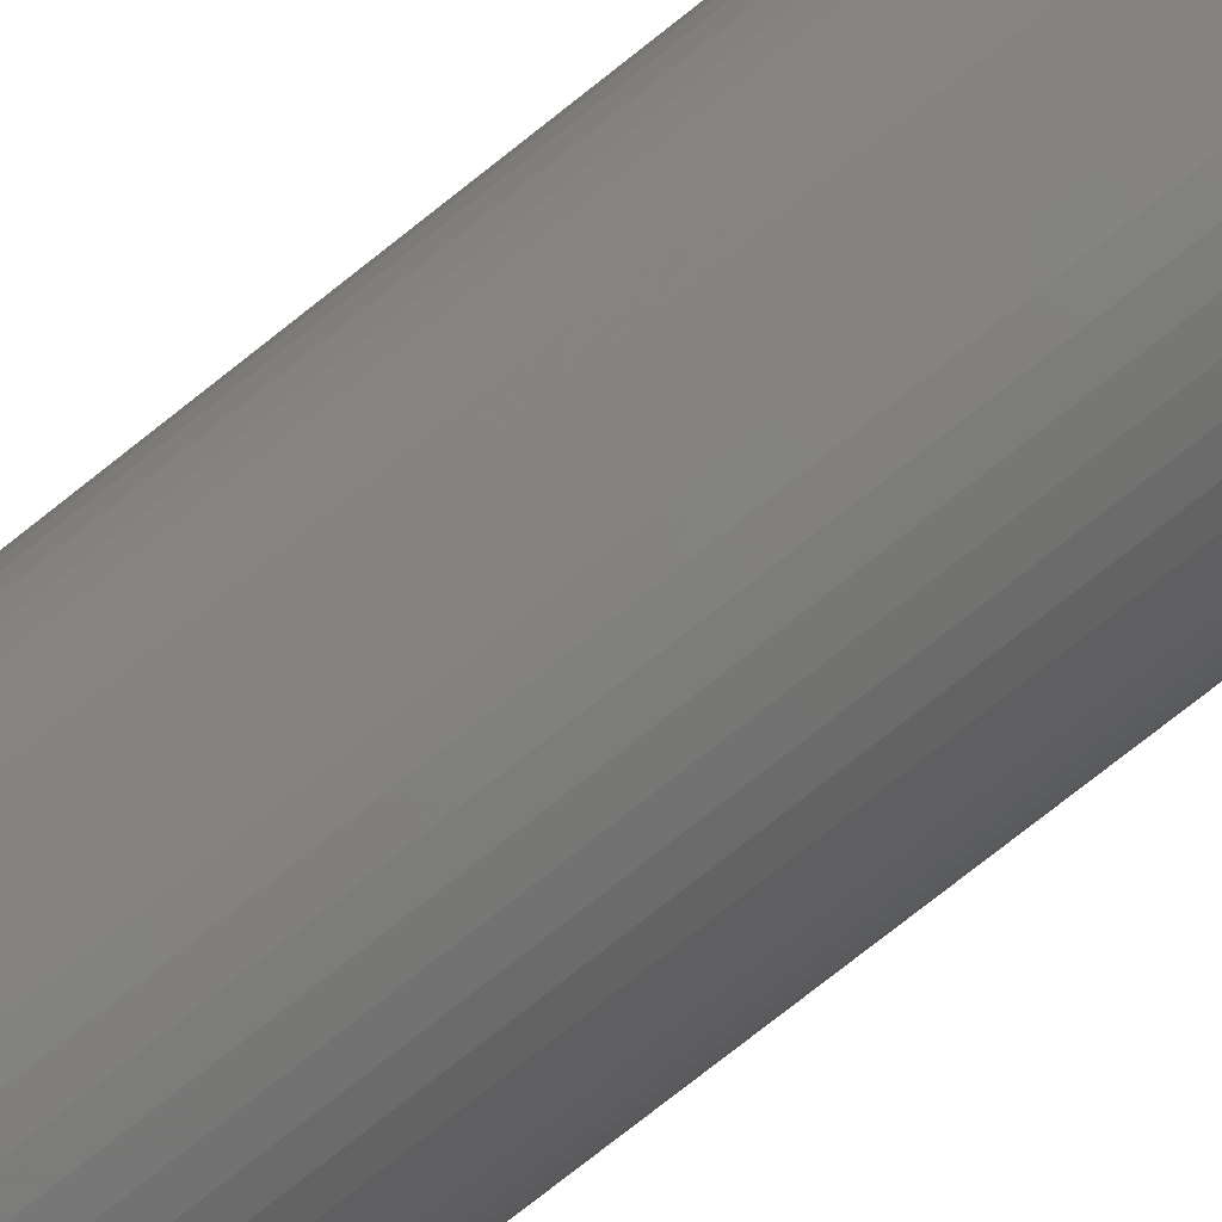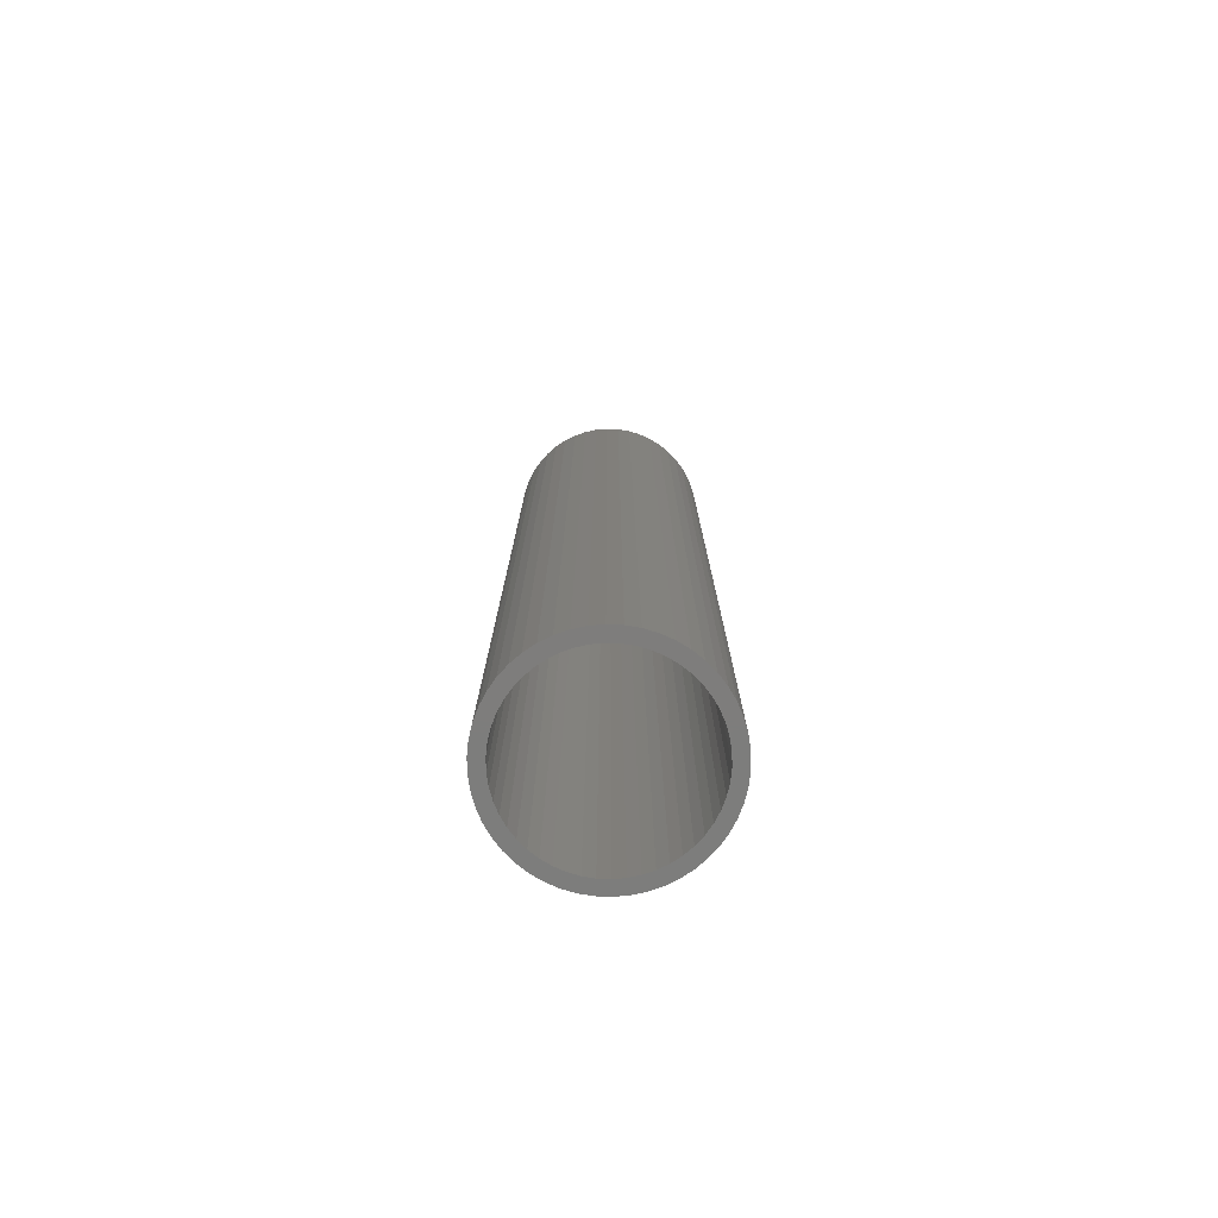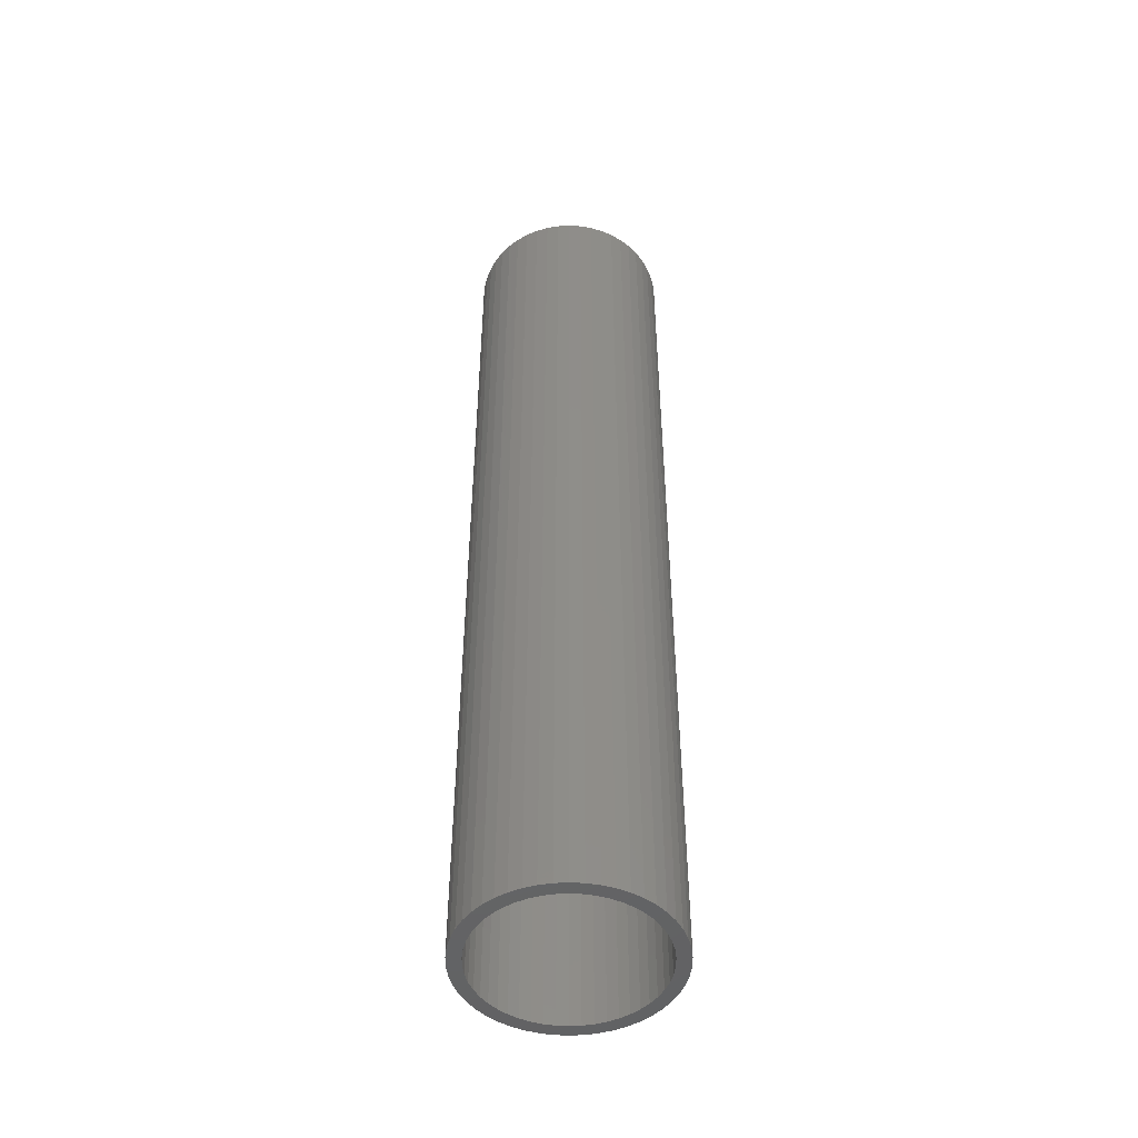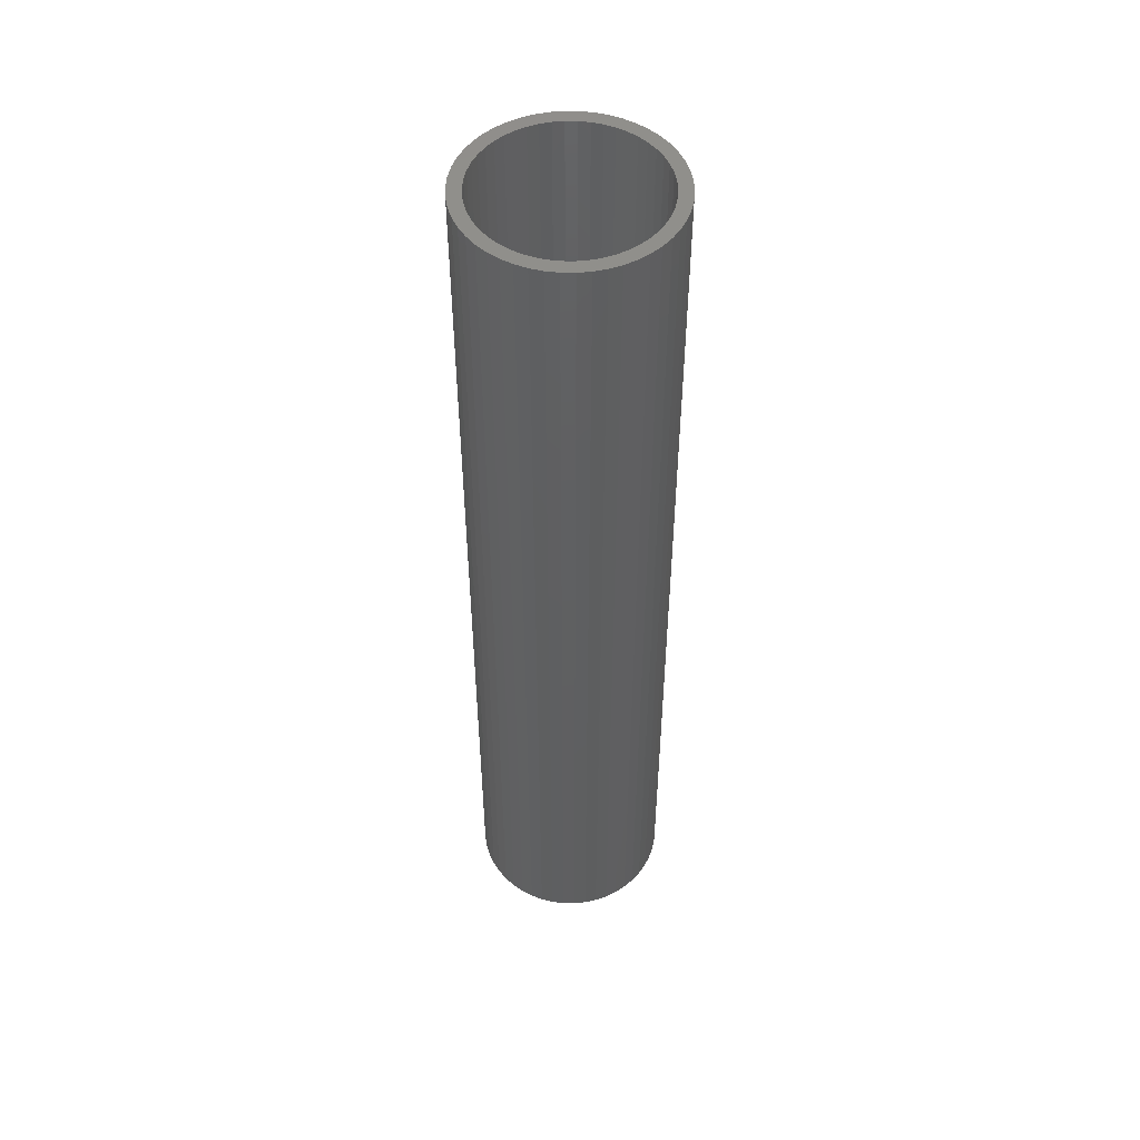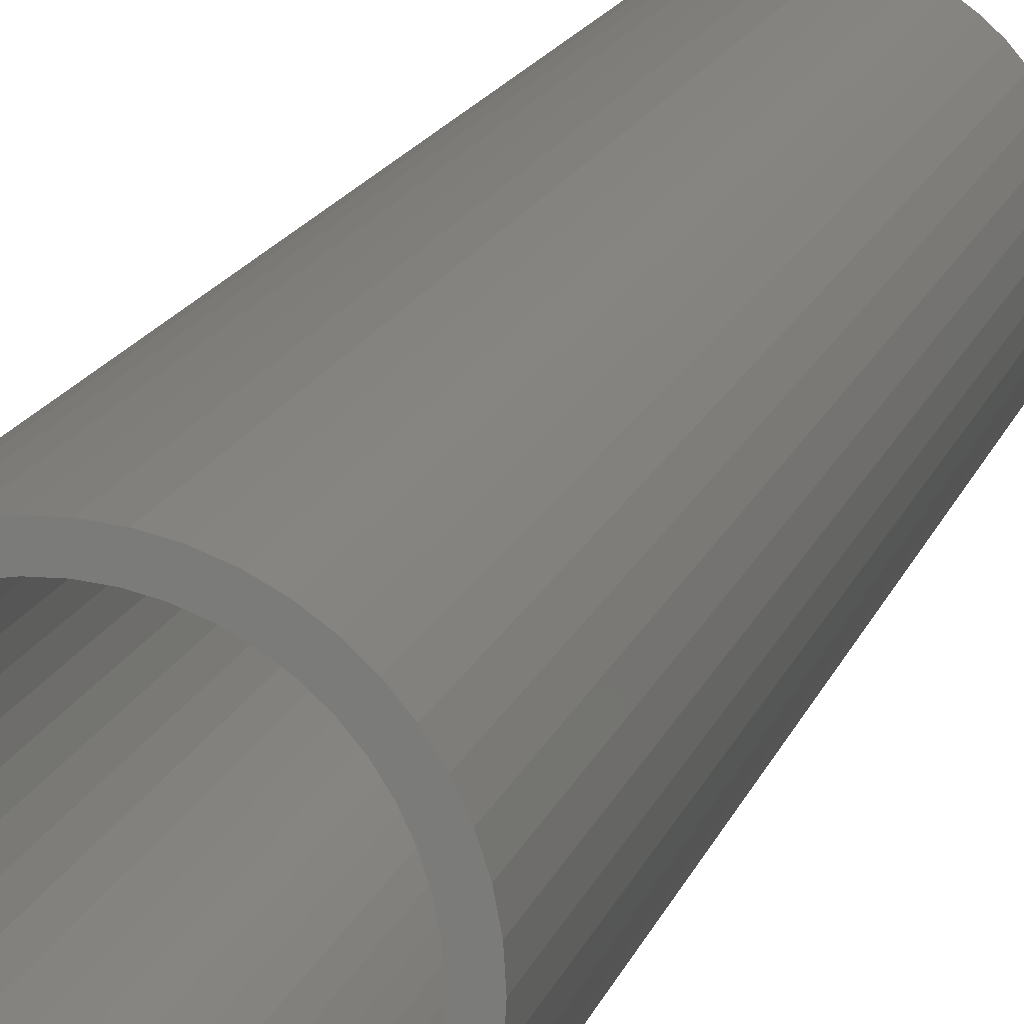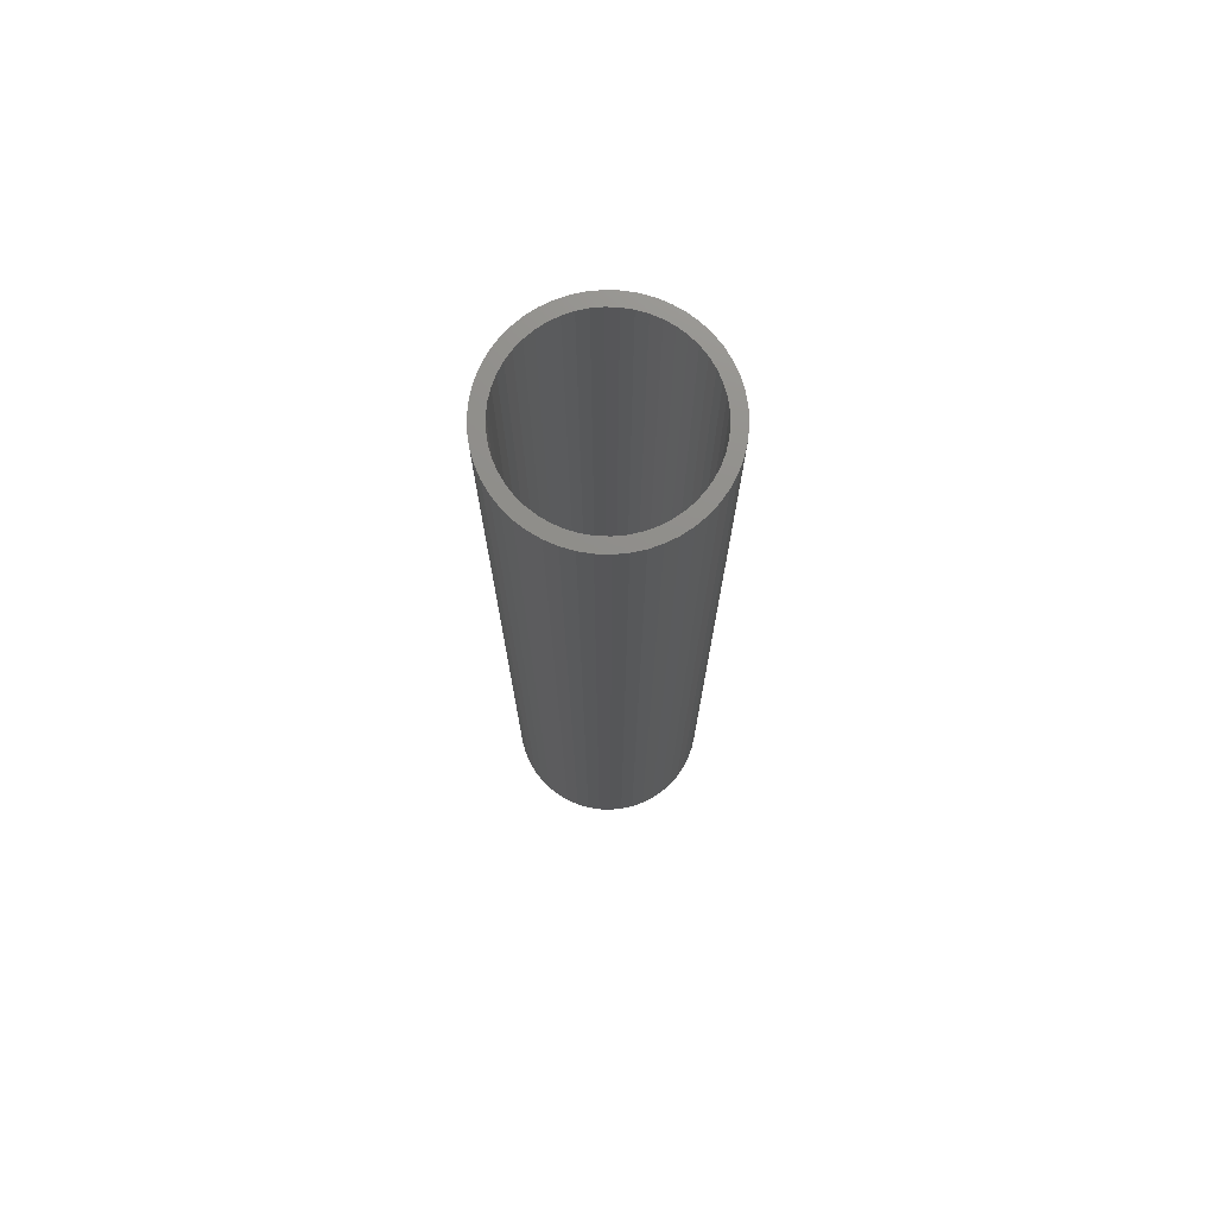
<metadata>
{"format":"stl","ext":"stl","renderer":"f3d","projection":"perspective","resolution":1024,"background":"white","views":[{"elev":-75.2,"azim":-51.5,"up":"+Y"},{"elev":-77.0,"azim":-81.6,"up":"+Z"},{"elev":-48.6,"azim":125.9,"up":"+Z"},{"elev":50.5,"azim":-107.2,"up":"+Z"},{"elev":12.1,"azim":-168.1,"up":"+Y"},{"elev":73.9,"azim":-134.7,"up":"+Z"}]}
</metadata>
<code>
# stl→obj: 200 verts, 400 faces
v 3.75 0 18
v 3.72 0.47 -18
v 3.72 0.47 18
v 3.75 0 -18
v -3.75 0 -18
v -3.72 0.47 18
v -3.72 0.47 -18
v -3.75 0 18
v 0.2355 3.743 -18
v -0.2355 3.743 18
v 0.2355 3.743 18
v -0.2355 3.743 -18
v -0.2355 -3.743 -18
v 0.2355 -3.743 18
v -0.2355 -3.743 18
v 0.2355 -3.743 -18
v 2.734 2.567 -18
v 2.39 2.889 18
v 2.734 2.567 18
v 2.39 2.889 -18
v -2.39 2.889 -18
v -2.734 2.567 18
v -2.39 2.889 18
v -2.734 2.567 -18
v -1.159 3.566 -18
v -1.597 3.393 18
v -1.159 3.566 18
v -1.597 3.393 -18
v 3.487 -1.38 18
v 3.632 -0.9326 -18
v 3.632 -0.9326 18
v 3.487 -1.38 -18
v 3.487 1.38 18
v 3.286 1.807 -18
v 3.286 1.807 18
v 3.487 1.38 -18
v 3.632 0.9326 -18
v 3.632 0.9326 18
v 3.034 2.204 -18
v 3.034 2.204 18
v 1.597 3.393 -18
v 1.159 3.566 18
v 1.597 3.393 18
v 1.159 3.566 -18
v 0.7027 3.684 18
v 0.7027 3.684 -18
v 2.009 3.166 -18
v 2.009 3.166 18
v -3.487 1.38 -18
v -3.286 1.807 18
v -3.286 1.807 -18
v -3.487 1.38 18
v -3.632 0.9326 -18
v -3.632 0.9326 18
v -0.7027 3.684 -18
v -0.7027 3.684 18
v 1.159 -3.566 -18
v 1.597 -3.393 18
v 1.159 -3.566 18
v 1.597 -3.393 -18
v -3.034 2.204 18
v -3.034 2.204 -18
v 3.25 0 18
v 3.224 0.4073 18
v 3.72 -0.47 18
v 3.148 0.8082 18
v 3.224 -0.4073 18
v 3.022 1.196 18
v 3.148 -0.8082 18
v 2.848 1.566 18
v 2.629 1.91 18
v 2.369 2.225 18
v 2.072 2.504 18
v 1.741 2.744 18
v 1.384 2.941 18
v 1.004 3.091 18
v 0.609 3.192 18
v 0.2041 3.244 18
v -0.2041 3.244 18
v -0.609 3.192 18
v -1.004 3.091 18
v -1.384 2.941 18
v -1.741 2.744 18
v -2.009 3.166 18
v -2.072 2.504 18
v -2.369 2.225 18
v -2.629 1.91 18
v -2.848 1.566 18
v -3.022 1.196 18
v -3.148 0.8082 18
v 3.022 -1.196 18
v 3.286 -1.807 18
v 2.848 -1.566 18
v 3.034 -2.204 18
v 2.629 -1.91 18
v 2.734 -2.567 18
v 2.369 -2.225 18
v 2.39 -2.889 18
v 2.072 -2.504 18
v 2.009 -3.166 18
v 1.741 -2.744 18
v 1.384 -2.941 18
v 1.004 -3.091 18
v 0.7027 -3.684 18
v 0.609 -3.192 18
v 0.2041 -3.244 18
v -0.2041 -3.244 18
v -0.609 -3.192 18
v -0.7027 -3.684 18
v -1.004 -3.091 18
v -1.159 -3.566 18
v -1.384 -2.941 18
v -1.597 -3.393 18
v -1.741 -2.744 18
v -2.009 -3.166 18
v -2.072 -2.504 18
v -2.39 -2.889 18
v -2.369 -2.225 18
v -2.734 -2.567 18
v -2.629 -1.91 18
v -3.034 -2.204 18
v -2.848 -1.566 18
v -3.286 -1.807 18
v -3.022 -1.196 18
v -3.487 -1.38 18
v -3.148 -0.8082 18
v -3.632 -0.9326 18
v -3.224 -0.4073 18
v -3.72 -0.47 18
v -3.25 0 18
v -3.224 0.4073 18
v -2.009 3.166 -18
v 3.72 -0.47 -18
v 3.286 -1.807 -18
v 3.034 -2.204 -18
v 3.25 0 -18
v 3.224 -0.4073 -18
v 3.148 -0.8082 -18
v 3.224 0.4073 -18
v 3.022 -1.196 -18
v 3.148 0.8082 -18
v 2.848 -1.566 -18
v 2.629 -1.91 -18
v 2.734 -2.567 -18
v 2.369 -2.225 -18
v 2.39 -2.889 -18
v 2.072 -2.504 -18
v 2.009 -3.166 -18
v 1.741 -2.744 -18
v 1.384 -2.941 -18
v 1.004 -3.091 -18
v 0.7027 -3.684 -18
v 0.609 -3.192 -18
v 0.2041 -3.244 -18
v -0.2041 -3.244 -18
v -0.609 -3.192 -18
v -0.7027 -3.684 -18
v -1.004 -3.091 -18
v -1.159 -3.566 -18
v -1.384 -2.941 -18
v -1.597 -3.393 -18
v -1.741 -2.744 -18
v -2.009 -3.166 -18
v -2.072 -2.504 -18
v -2.39 -2.889 -18
v -2.369 -2.225 -18
v -2.734 -2.567 -18
v -2.629 -1.91 -18
v -3.034 -2.204 -18
v -2.848 -1.566 -18
v -3.286 -1.807 -18
v -3.022 -1.196 -18
v -3.487 -1.38 -18
v -3.632 -0.9326 -18
v -3.148 -0.8082 -18
v 3.022 1.196 -18
v 2.848 1.566 -18
v 2.629 1.91 -18
v 2.369 2.225 -18
v 2.072 2.504 -18
v 1.741 2.744 -18
v 1.384 2.941 -18
v 1.004 3.091 -18
v 0.609 3.192 -18
v 0.2041 3.244 -18
v -0.2041 3.244 -18
v -0.609 3.192 -18
v -1.004 3.091 -18
v -1.384 2.941 -18
v -1.741 2.744 -18
v -2.072 2.504 -18
v -2.369 2.225 -18
v -2.629 1.91 -18
v -2.848 1.566 -18
v -3.022 1.196 -18
v -3.148 0.8082 -18
v -3.224 0.4073 -18
v -3.25 0 -18
v -3.224 -0.4073 -18
v -3.72 -0.47 -18
f 1 2 3
f 2 1 4
f 5 6 7
f 6 5 8
f 9 10 11
f 10 9 12
f 13 14 15
f 14 13 16
f 17 18 19
f 18 17 20
f 21 22 23
f 22 21 24
f 25 26 27
f 26 25 28
f 29 30 31
f 30 29 32
f 33 34 35
f 34 33 36
f 3 37 38
f 37 3 2
f 35 39 40
f 39 35 34
f 41 42 43
f 42 41 44
f 44 45 42
f 45 44 46
f 47 43 48
f 43 47 41
f 49 50 51
f 50 49 52
f 53 52 49
f 52 53 54
f 55 27 56
f 27 55 25
f 57 58 59
f 58 57 60
f 38 36 33
f 36 38 37
f 40 17 19
f 17 40 39
f 46 11 45
f 11 46 9
f 20 48 18
f 48 20 47
f 51 61 62
f 61 51 50
f 62 22 24
f 22 62 61
f 7 54 53
f 54 7 6
f 63 1 3
f 64 3 38
f 1 63 65
f 66 38 33
f 67 65 63
f 68 33 35
f 65 67 31
f 69 31 67
f 3 64 63
f 38 66 64
f 70 35 40
f 33 68 66
f 35 70 68
f 71 40 19
f 40 71 70
f 72 19 18
f 19 72 71
f 18 73 72
f 48 73 18
f 48 74 73
f 43 74 48
f 43 75 74
f 42 75 43
f 42 76 75
f 45 76 42
f 45 77 76
f 11 77 45
f 11 78 77
f 11 79 78
f 10 79 11
f 10 80 79
f 56 80 10
f 56 81 80
f 27 81 56
f 27 82 81
f 26 82 27
f 26 83 82
f 84 83 26
f 84 85 83
f 23 85 84
f 85 23 86
f 22 86 23
f 86 22 87
f 61 87 22
f 87 61 88
f 50 88 61
f 88 50 89
f 52 89 50
f 54 90 52
f 89 52 90
f 31 69 29
f 91 29 69
f 29 91 92
f 93 92 91
f 92 93 94
f 95 94 93
f 94 95 96
f 97 96 95
f 96 97 98
f 99 98 97
f 99 100 98
f 101 100 99
f 101 58 100
f 102 58 101
f 102 59 58
f 103 59 102
f 103 104 59
f 105 104 103
f 105 14 104
f 106 14 105
f 107 14 106
f 107 15 14
f 108 15 107
f 108 109 15
f 110 109 108
f 110 111 109
f 112 111 110
f 112 113 111
f 114 113 112
f 114 115 113
f 116 115 114
f 117 116 118
f 116 117 115
f 119 118 120
f 118 119 117
f 121 120 122
f 123 122 124
f 120 121 119
f 125 124 126
f 127 126 128
f 122 123 121
f 129 128 130
f 90 54 131
f 6 131 54
f 124 125 123
f 131 6 130
f 126 127 125
f 8 130 6
f 128 129 127
f 130 8 129
f 28 84 26
f 84 28 132
f 132 23 84
f 23 132 21
f 12 56 10
f 56 12 55
f 65 4 1
f 4 65 133
f 94 134 92
f 134 94 135
f 31 133 65
f 133 31 30
f 136 4 133
f 137 133 30
f 4 136 2
f 138 30 32
f 139 2 136
f 140 32 134
f 2 139 37
f 141 37 139
f 133 137 136
f 30 138 137
f 142 134 135
f 32 140 138
f 134 142 140
f 143 135 144
f 135 143 142
f 145 144 146
f 144 145 143
f 146 147 145
f 148 147 146
f 148 149 147
f 60 149 148
f 60 150 149
f 57 150 60
f 57 151 150
f 152 151 57
f 152 153 151
f 16 153 152
f 16 154 153
f 16 155 154
f 13 155 16
f 13 156 155
f 157 156 13
f 157 158 156
f 159 158 157
f 159 160 158
f 161 160 159
f 161 162 160
f 163 162 161
f 163 164 162
f 165 164 163
f 164 165 166
f 167 166 165
f 166 167 168
f 169 168 167
f 168 169 170
f 171 170 169
f 170 171 172
f 173 172 171
f 174 175 173
f 172 173 175
f 37 141 36
f 176 36 141
f 36 176 34
f 177 34 176
f 34 177 39
f 178 39 177
f 39 178 17
f 179 17 178
f 17 179 20
f 180 20 179
f 180 47 20
f 181 47 180
f 181 41 47
f 182 41 181
f 182 44 41
f 183 44 182
f 183 46 44
f 184 46 183
f 184 9 46
f 185 9 184
f 186 9 185
f 186 12 9
f 187 12 186
f 187 55 12
f 188 55 187
f 188 25 55
f 189 25 188
f 189 28 25
f 190 28 189
f 190 132 28
f 191 132 190
f 21 191 192
f 191 21 132
f 24 192 193
f 192 24 21
f 62 193 194
f 51 194 195
f 193 62 24
f 49 195 196
f 53 196 197
f 194 51 62
f 7 197 198
f 175 174 199
f 200 199 174
f 195 49 51
f 199 200 198
f 196 53 49
f 5 198 200
f 197 7 53
f 198 5 7
f 16 104 14
f 104 16 152
f 148 98 100
f 98 148 146
f 92 32 29
f 32 92 134
f 159 109 111
f 109 159 157
f 167 121 169
f 121 167 119
f 169 123 171
f 123 169 121
f 173 127 174
f 127 173 125
f 146 96 98
f 96 146 144
f 60 100 58
f 100 60 148
f 157 15 109
f 15 157 13
f 161 111 113
f 111 161 159
f 167 117 119
f 117 167 165
f 171 125 173
f 125 171 123
f 174 129 200
f 129 174 127
f 200 8 5
f 8 200 129
f 96 135 94
f 135 96 144
f 152 59 104
f 59 152 57
f 163 113 115
f 113 163 161
f 165 115 117
f 115 165 163
f 136 64 139
f 64 136 63
f 130 197 131
f 197 130 198
f 186 78 79
f 78 186 185
f 154 107 106
f 107 154 155
f 180 72 73
f 72 180 179
f 192 85 86
f 85 192 191
f 189 81 82
f 81 189 188
f 176 70 177
f 70 176 68
f 177 71 178
f 71 177 70
f 183 75 76
f 75 183 182
f 184 76 77
f 76 184 183
f 181 73 74
f 73 181 180
f 89 194 88
f 194 89 195
f 87 192 86
f 192 87 193
f 90 195 89
f 195 90 196
f 190 82 83
f 82 190 189
f 187 79 80
f 79 187 186
f 153 106 105
f 106 153 154
f 141 68 176
f 68 141 66
f 139 66 141
f 66 139 64
f 178 72 179
f 72 178 71
f 185 77 78
f 77 185 184
f 182 74 75
f 74 182 181
f 88 193 87
f 193 88 194
f 131 196 90
f 196 131 197
f 191 83 85
f 83 191 190
f 188 80 81
f 80 188 187
f 140 69 138
f 69 140 91
f 138 67 137
f 67 138 69
f 122 172 124
f 172 122 170
f 147 101 99
f 101 147 149
f 137 63 136
f 63 137 67
f 124 175 126
f 175 124 172
f 145 99 97
f 99 145 147
f 151 105 103
f 105 151 153
f 149 102 101
f 102 149 150
f 142 91 140
f 91 142 93
f 143 93 142
f 93 143 95
f 155 108 107
f 108 155 156
f 156 110 108
f 110 156 158
f 118 168 120
f 168 118 166
f 164 118 116
f 118 164 166
f 126 199 128
f 199 126 175
f 128 198 130
f 198 128 199
f 145 95 143
f 95 145 97
f 162 116 114
f 116 162 164
f 160 114 112
f 114 160 162
f 120 170 122
f 170 120 168
f 150 103 102
f 103 150 151
f 158 112 110
f 112 158 160

</code>
